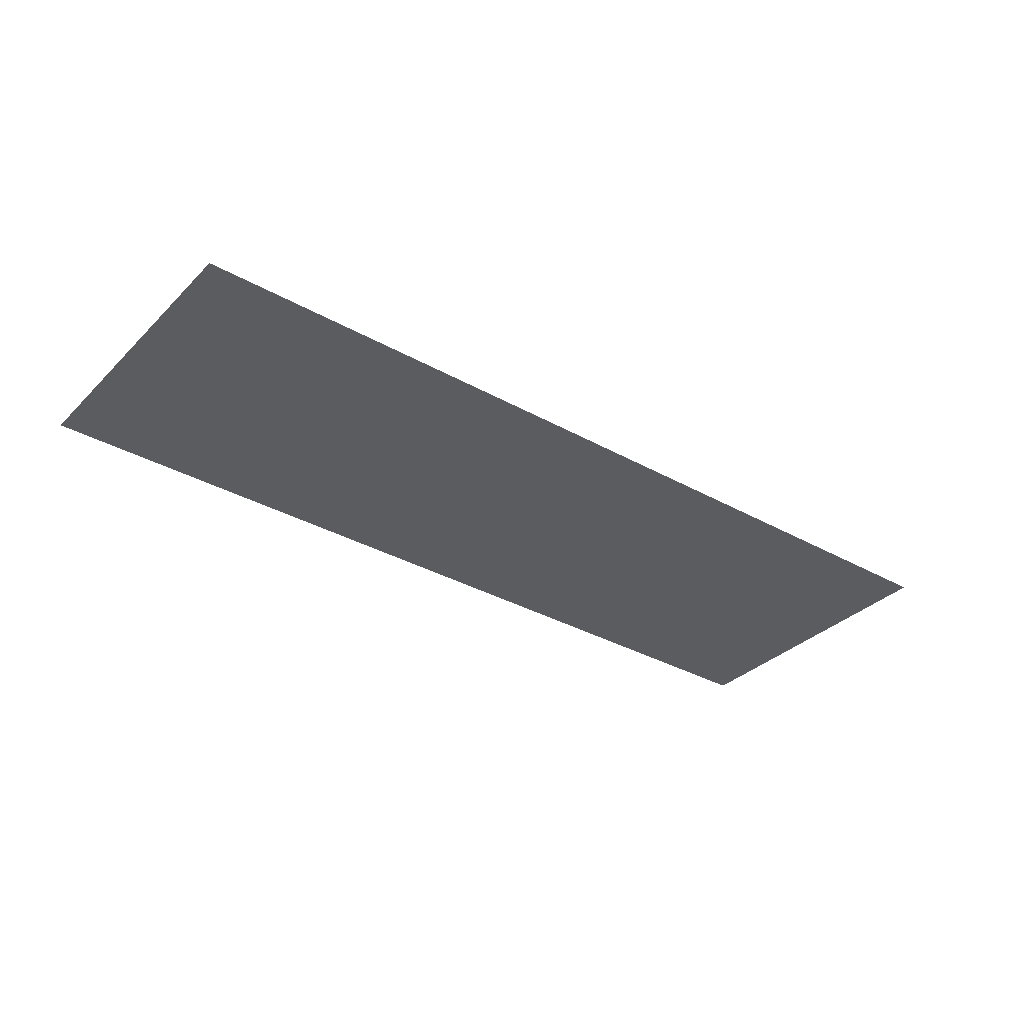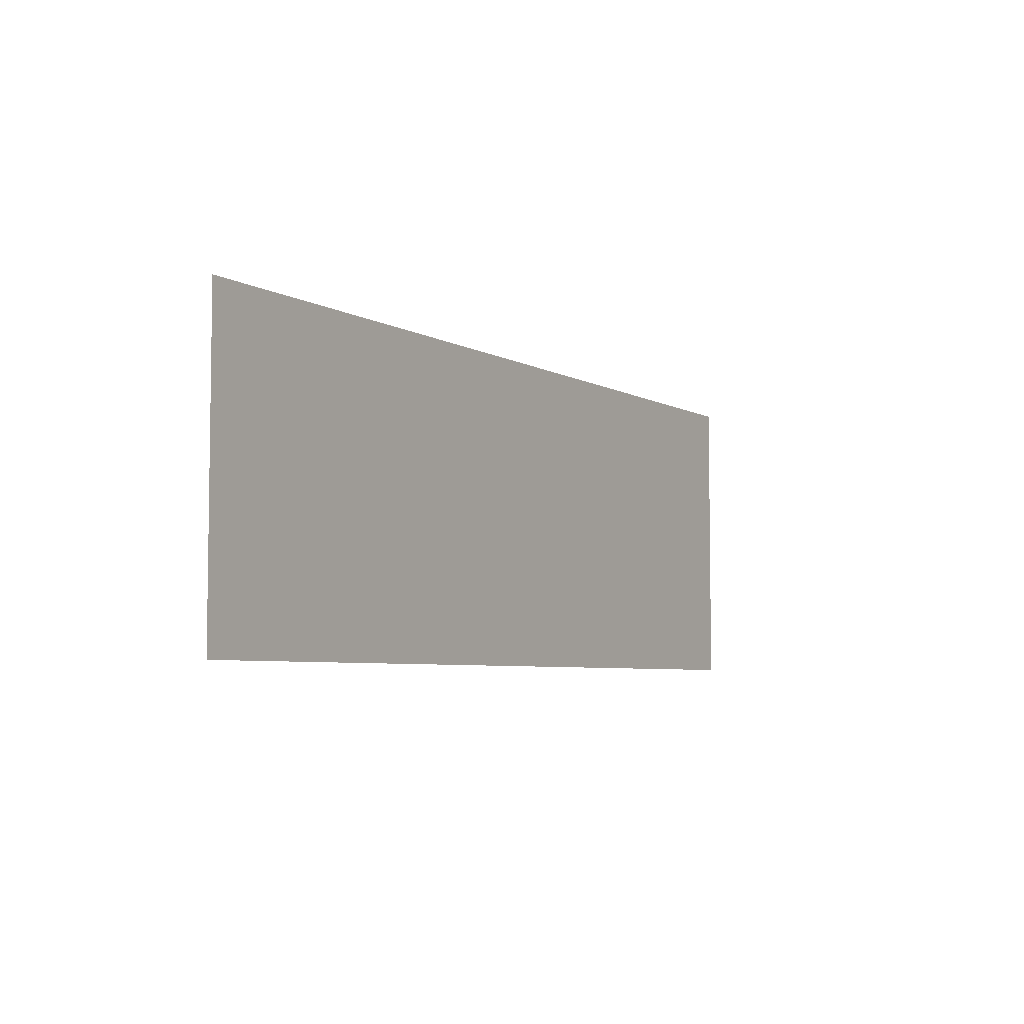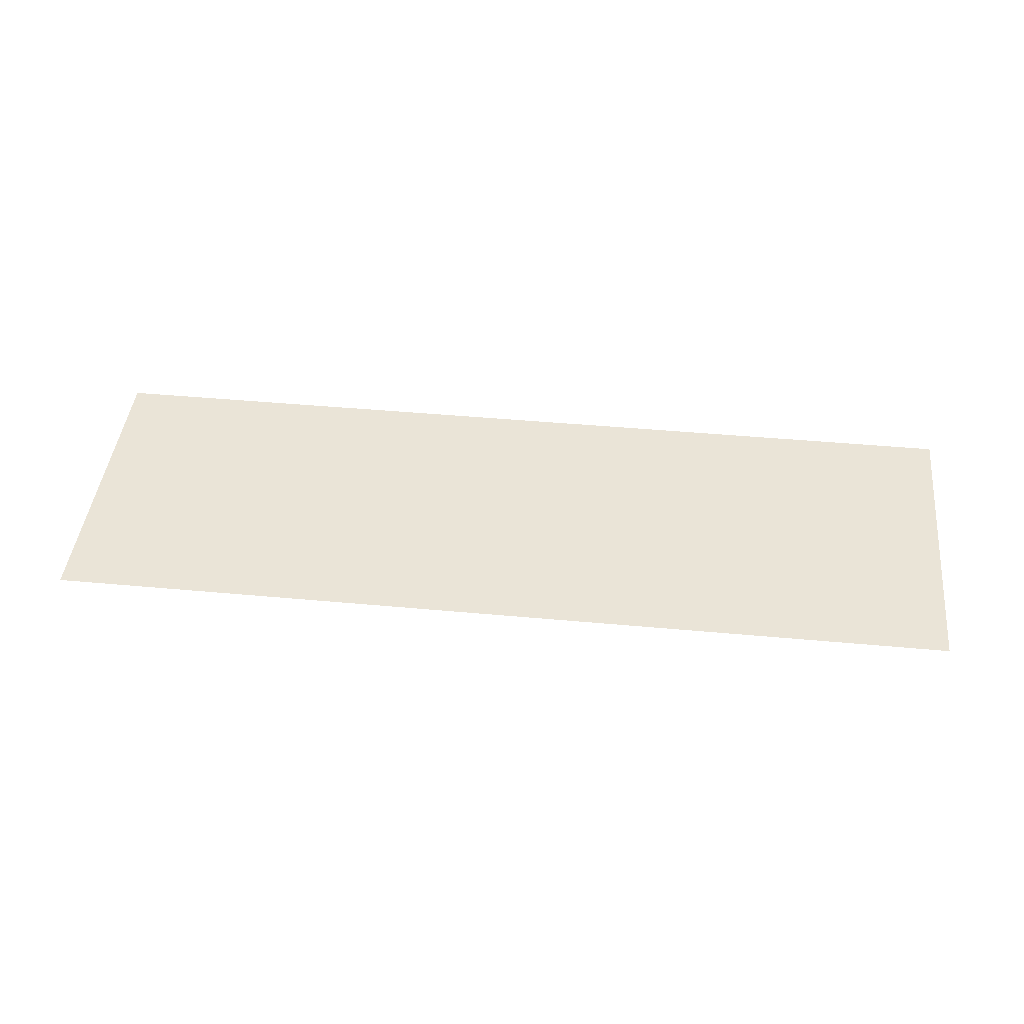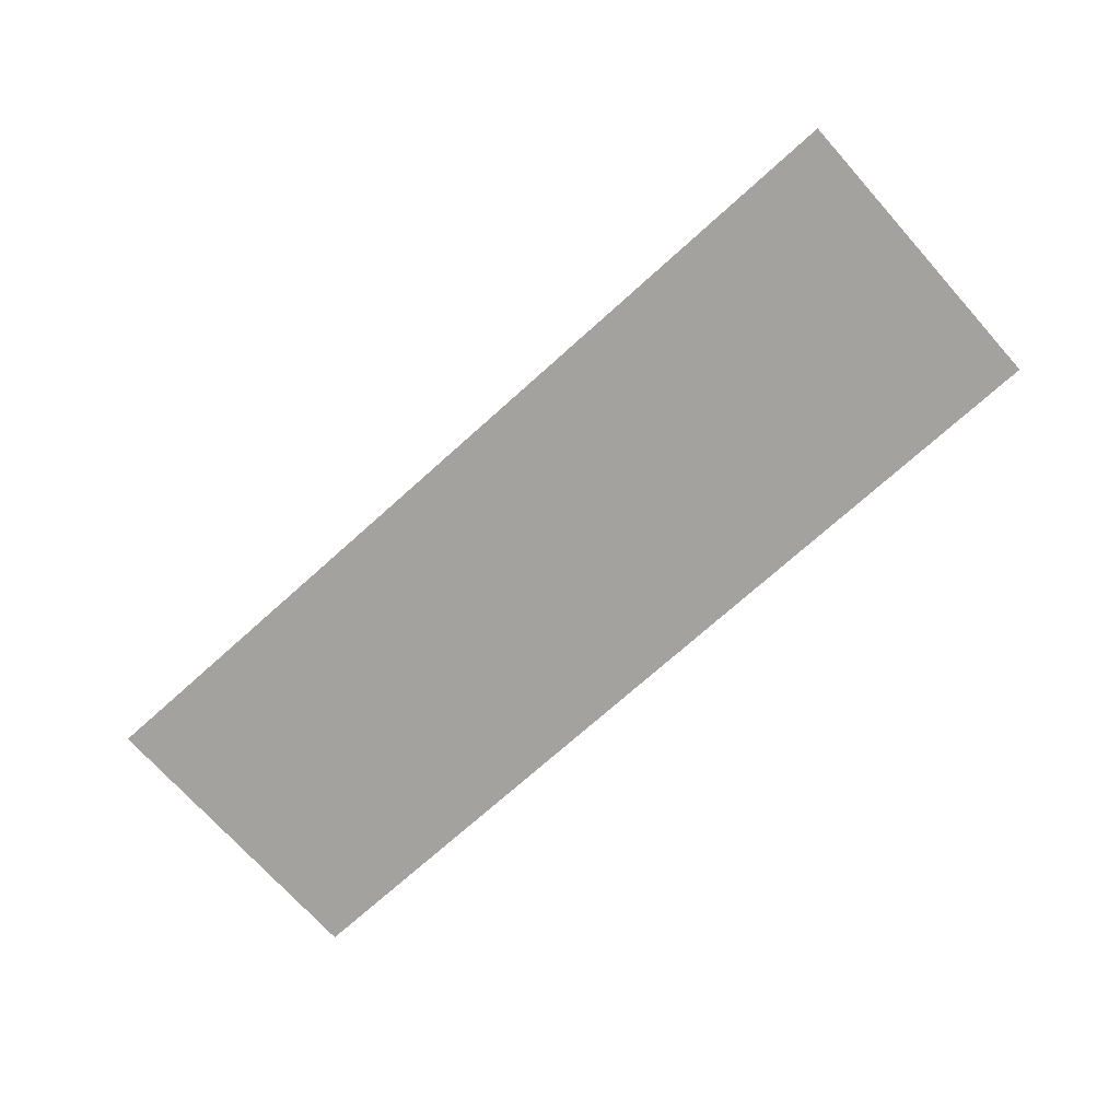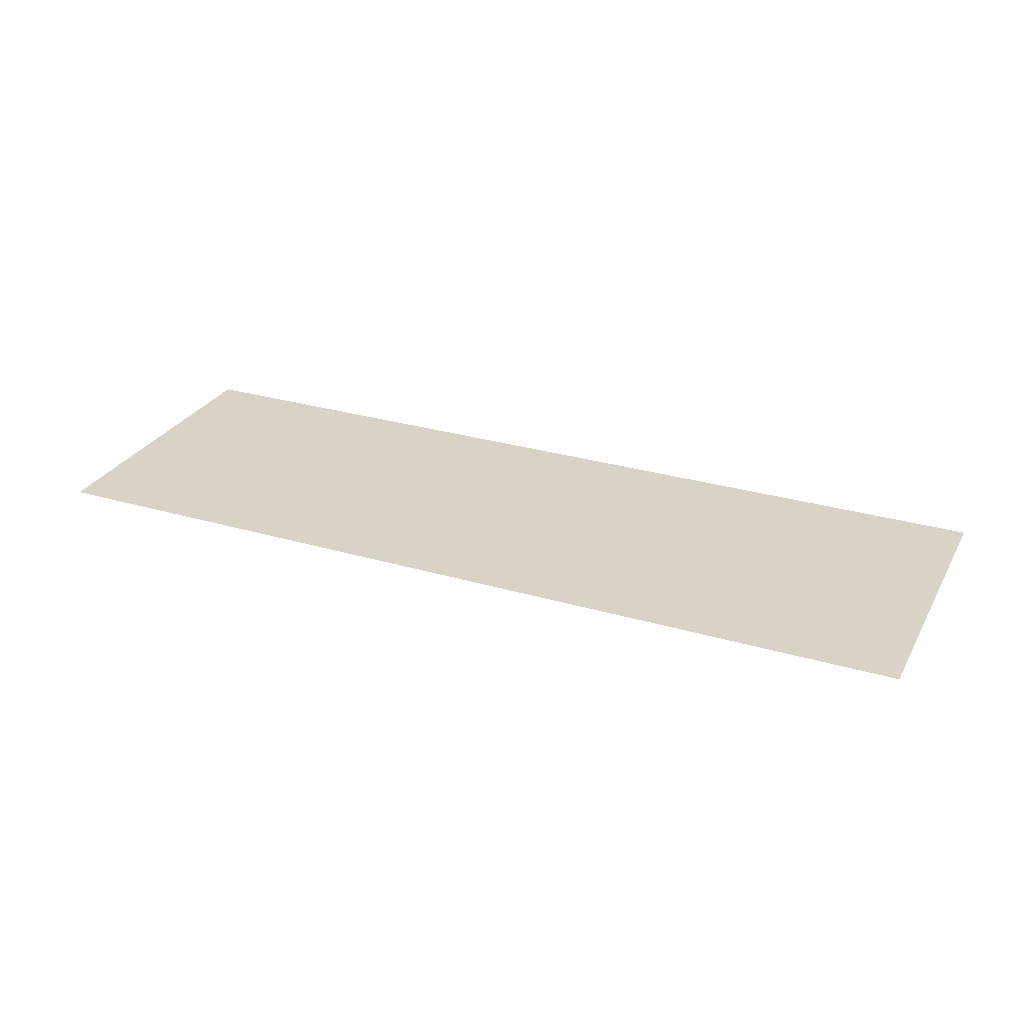
<metadata>
{"format":"obj","ext":"obj","renderer":"f3d","projection":"perspective","resolution":1024,"background":"white","views":[{"elev":-33.8,"azim":142.5,"up":"+Z"},{"elev":-5.4,"azim":-58.7,"up":"+Y"},{"elev":43.9,"azim":-173.8,"up":"+Z"},{"elev":-72.6,"azim":41.9,"up":"+Z"},{"elev":28.2,"azim":24.0,"up":"+Z"}]}
</metadata>
<code>
v 0 -0.32 0
v -0.32 -0.32 0
v -0.32 0 0
v 0 0 0
v -0.32 -0.32 0
v -0.64 -0.32 0
v -0.64 0 0
v -0.32 0 0
v -0.64 -0.32 0
v -0.96 -0.32 0
v -0.96 0 0
v -0.64 0 0
g Plat_cloud_mesh_0001
f 1 2 3 4
f 5 6 7 8
f 9 10 11 12

</code>
